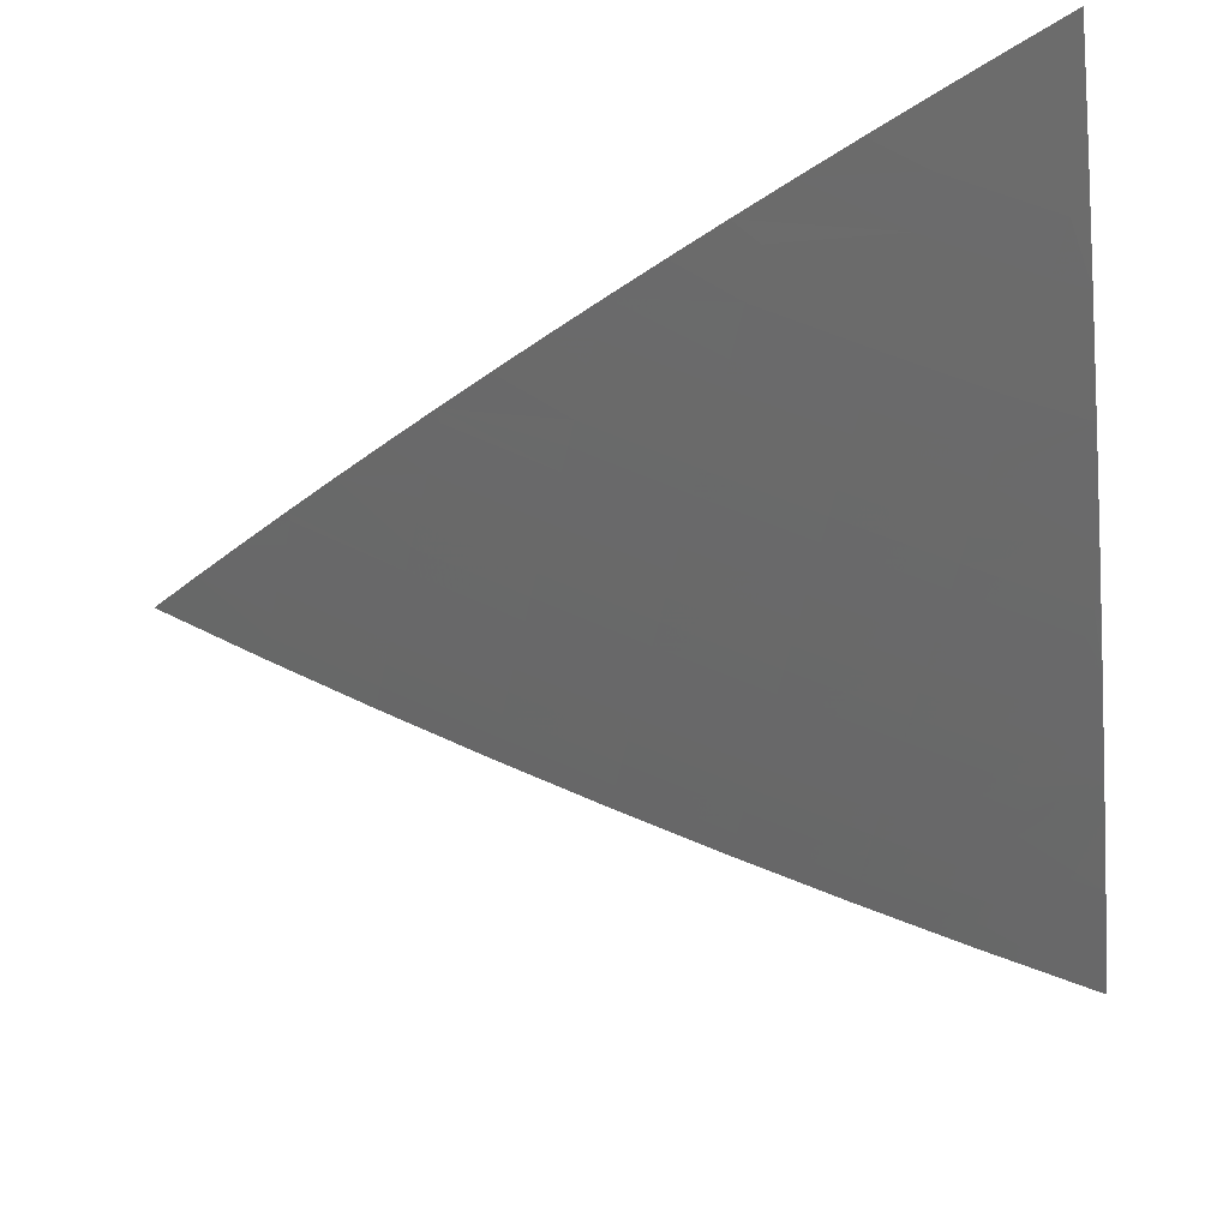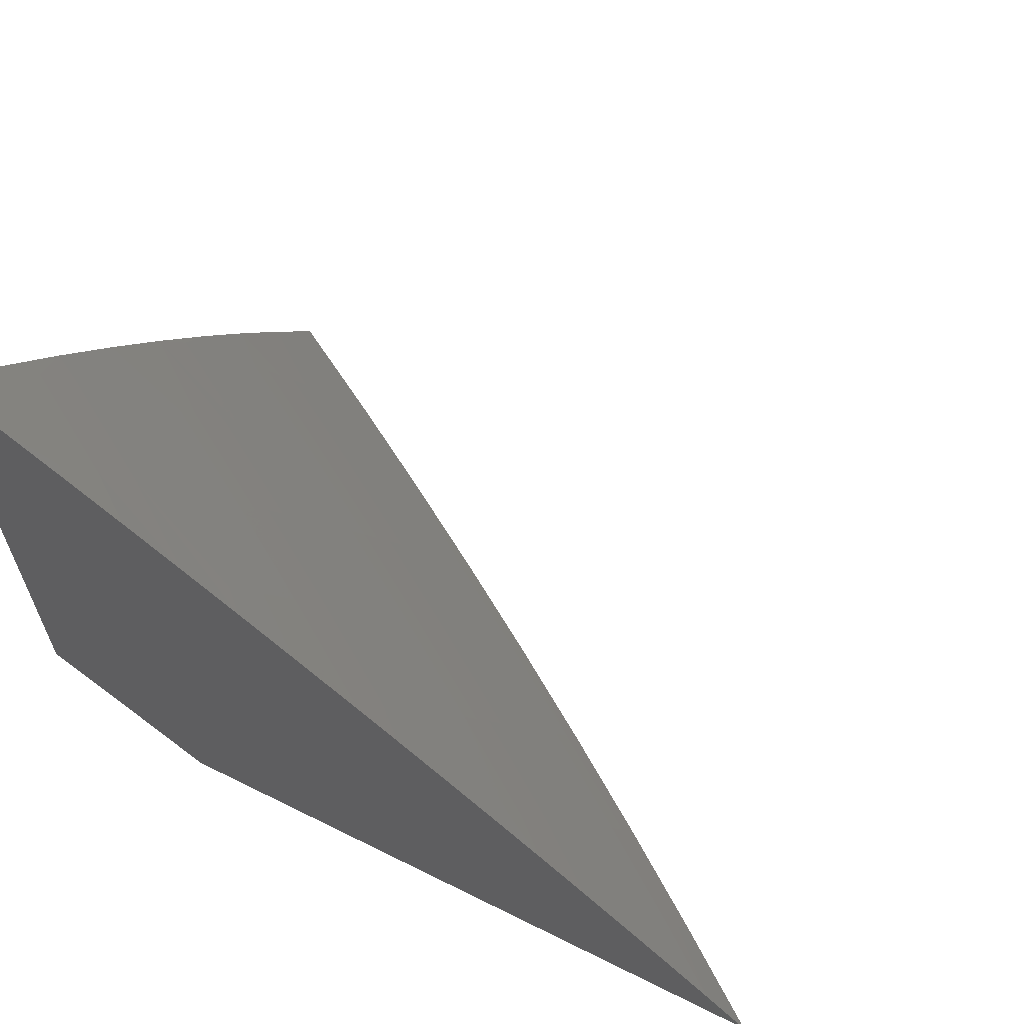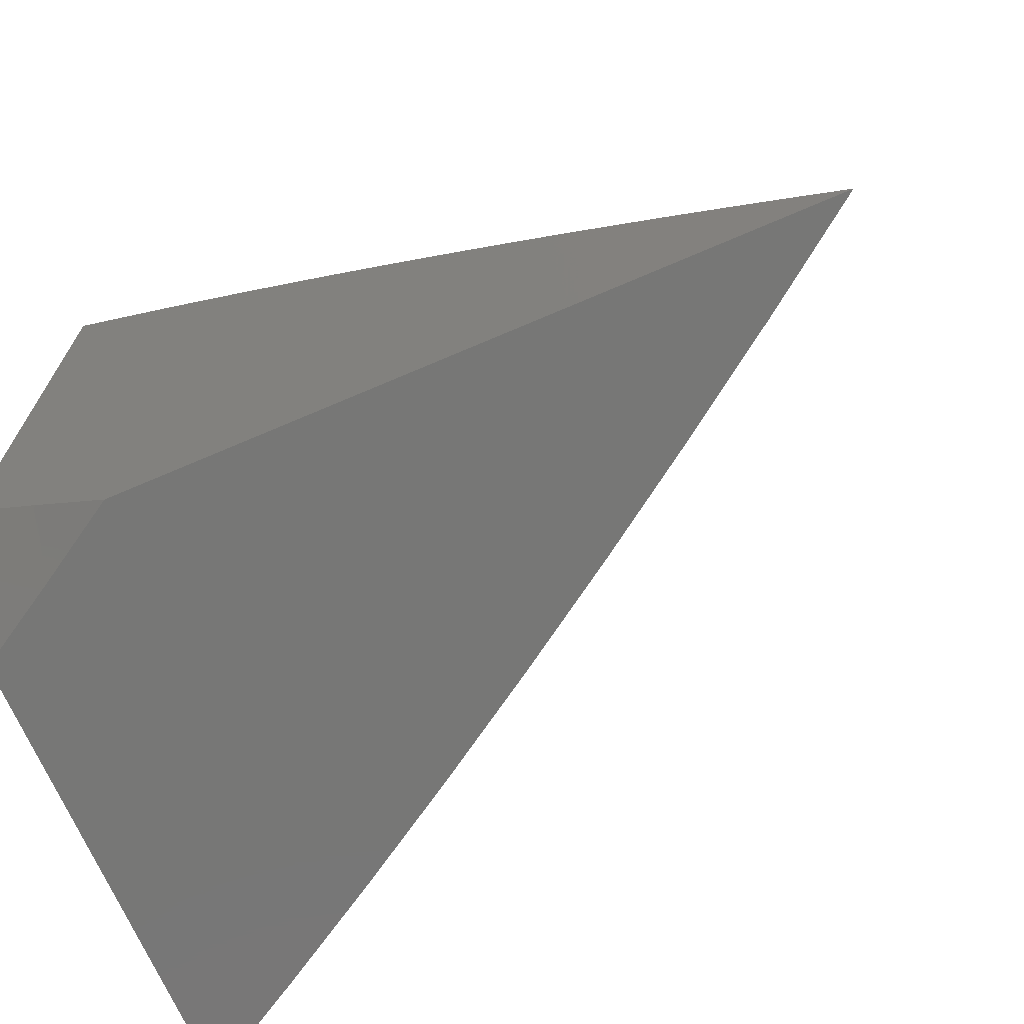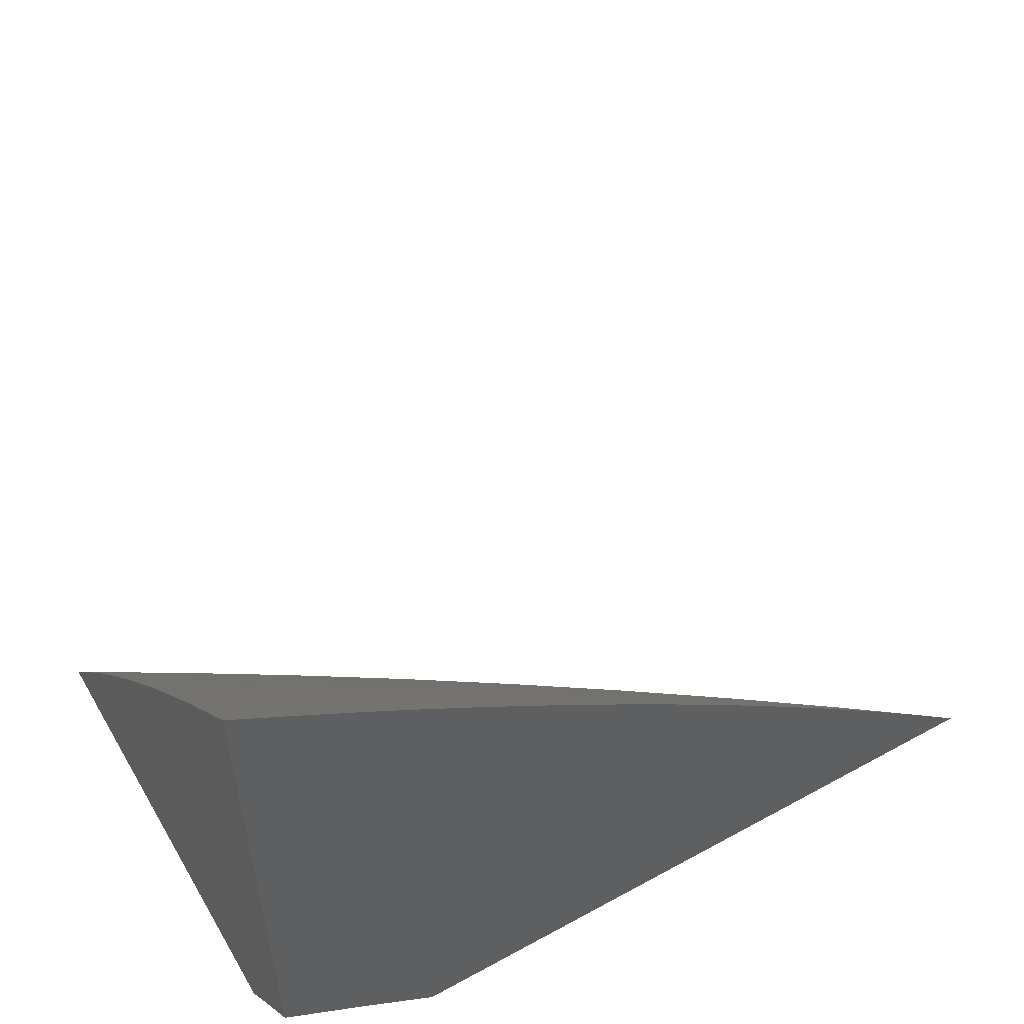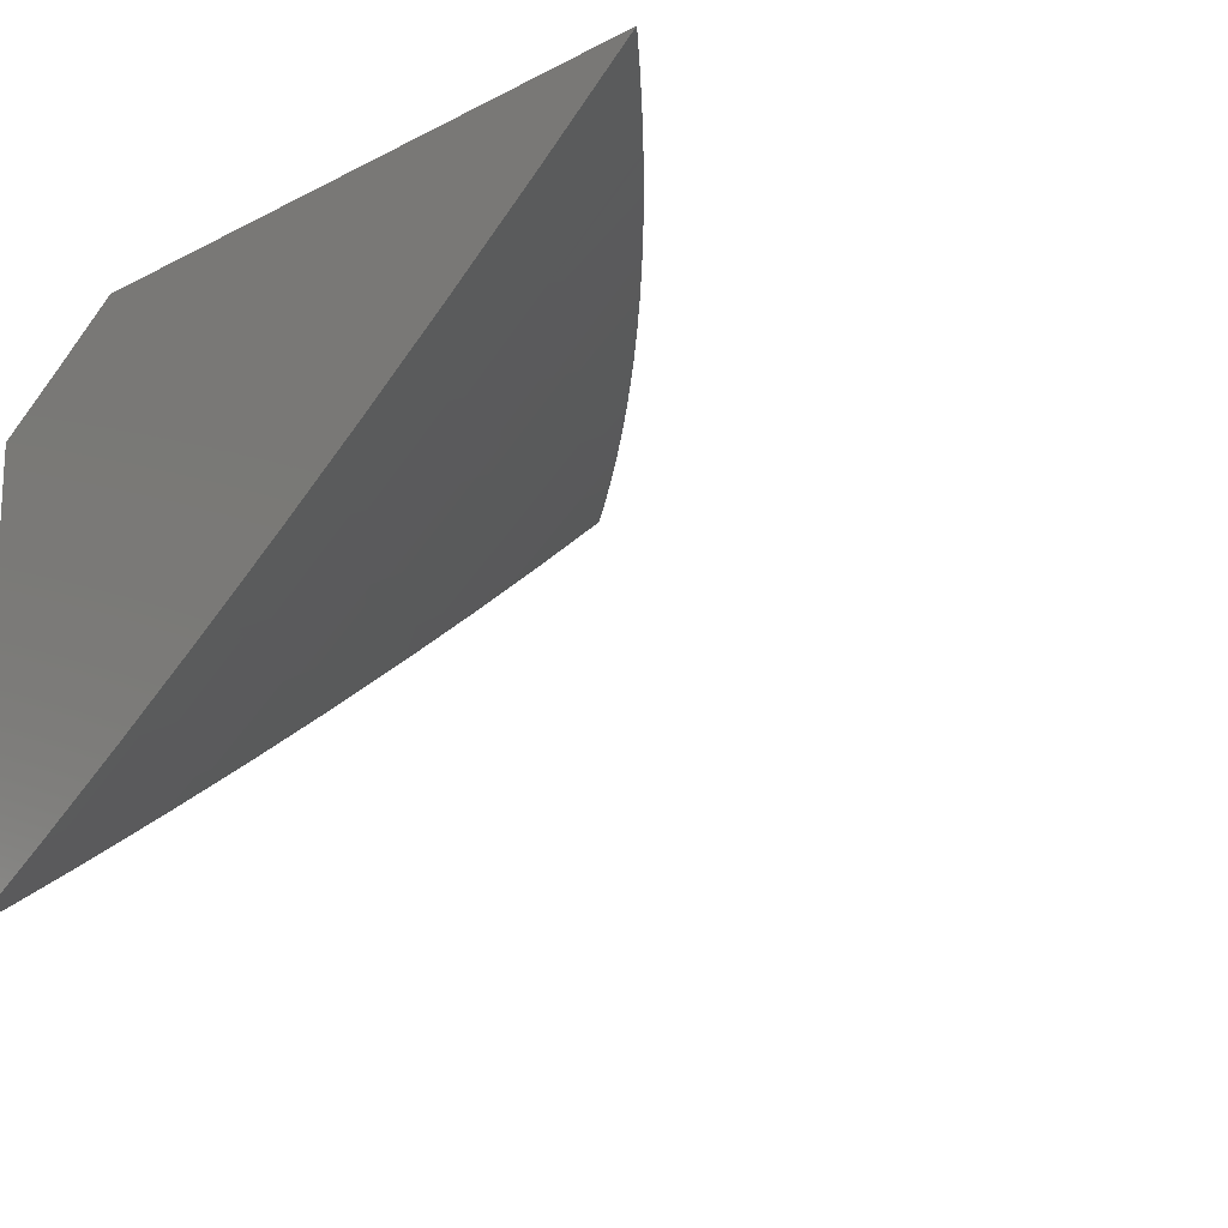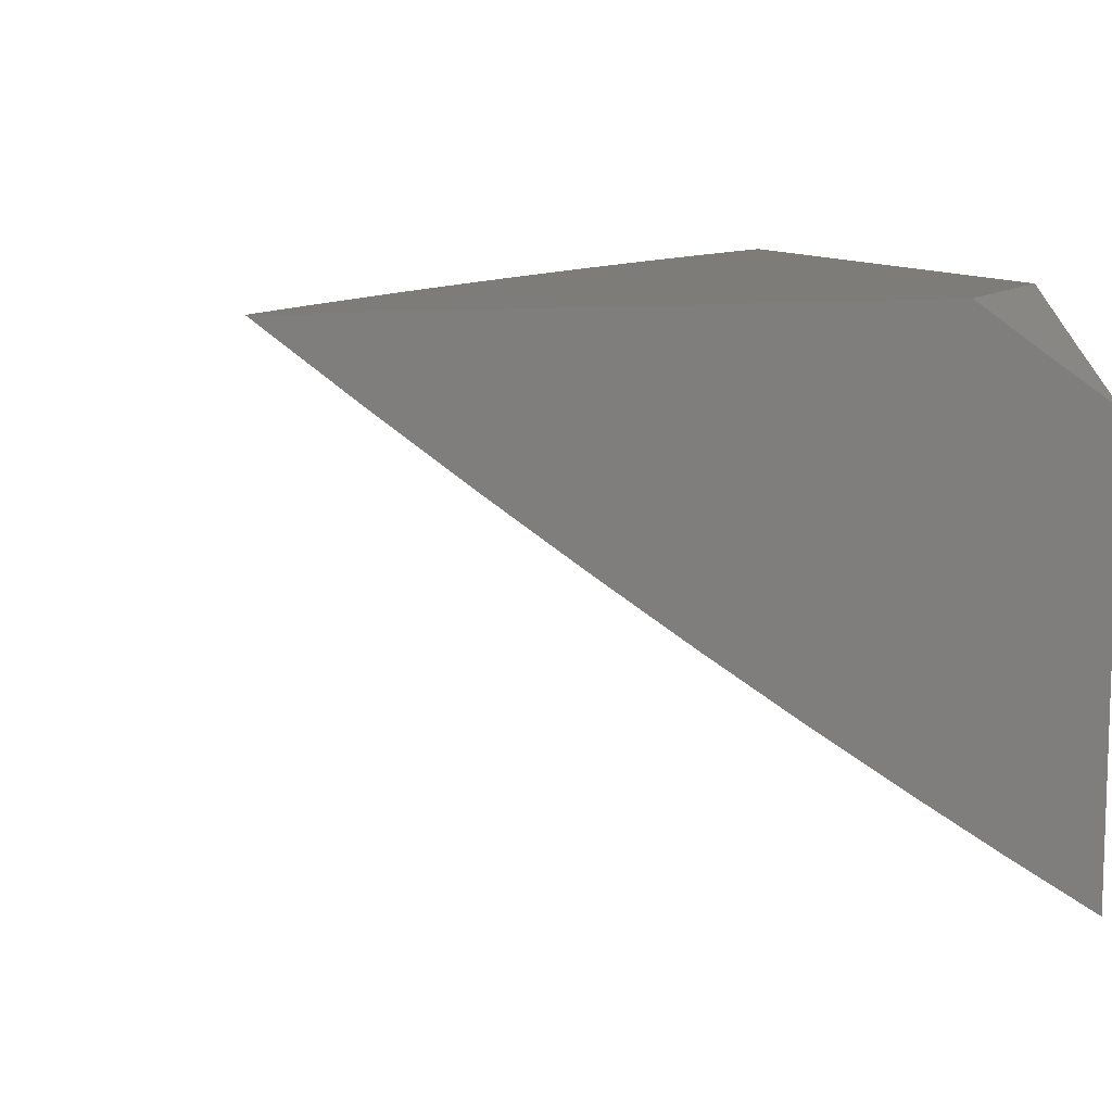
<metadata>
{"format":"stl","ext":"stl","renderer":"f3d","projection":"perspective","resolution":1024,"background":"white","views":[{"elev":62.7,"azim":-9.5,"up":"+Z"},{"elev":63.9,"azim":-153.3,"up":"+Z"},{"elev":-69.6,"azim":-156.7,"up":"+Z"},{"elev":56.3,"azim":150.1,"up":"+Z"},{"elev":-16.6,"azim":-133.8,"up":"+Y"},{"elev":9.9,"azim":72.7,"up":"+Y"}]}
</metadata>
<code>
# stl→obj: 156 verts, 308 faces
v -5 -8.057 6.083
v -5 -8.112 6
v -5.021 -8.044 6.083
v -5.093 -8.057 6
v -5.068 -8.016 6.083
v -5.091 -8.002 6.083
v -5 -8 6.165
v -5.094 -8 6.083
v -5.186 -8 6
v -5.901 -8 6.058
v -5.957 -8 6
v -5.832 -8.072 6.028
v -5.842 -8.085 6
v -5.725 -8.168 6
v -5.716 -8.155 6.028
v -5.607 -8.249 6
v -5.597 -8.237 6.028
v -5.488 -8.329 6
v -5.478 -8.317 6.028
v -5.367 -8.407 6
v -5.358 -8.395 6.028
v -5.246 -8.483 6
v -5.238 -8.47 6.028
v -5.124 -8.558 6
v -5.115 -8.544 6.028
v -5 -8.631 6
v -5 -8.557 6.112
v -5 -8.481 6.222
v -5.083 -8.49 6.138
v -5.091 -8.504 6.11
v -5.099 -8.517 6.083
v -5.213 -8.43 6.11
v -5.221 -8.443 6.083
v -5.332 -8.355 6.11
v -5.341 -8.368 6.083
v -5.46 -8.29 6.083
v -5.469 -8.304 6.055
v -5.579 -8.211 6.083
v -5.588 -8.224 6.055
v -5.697 -8.129 6.083
v -5.707 -8.142 6.055
v -5.814 -8.047 6.083
v -5.823 -8.059 6.055
v -5 -8.404 6.332
v -5.041 -8.42 6.275
v -5.049 -8.435 6.247
v -5.058 -8.449 6.22
v -5.17 -8.361 6.247
v -5.179 -8.375 6.22
v -5.289 -8.287 6.247
v -5.297 -8.3 6.22
v -5.416 -8.223 6.22
v -5.425 -8.237 6.193
v -5.534 -8.145 6.22
v -5.543 -8.158 6.193
v -5.651 -8.064 6.22
v -5.66 -8.077 6.193
v -5.731 -8 6.23
v -5.788 -8 6.173
v -5 -8.326 6.441
v -5.006 -8.364 6.384
v -5.015 -8.378 6.356
v -5.024 -8.392 6.329
v -5.135 -8.305 6.356
v -5.144 -8.319 6.329
v -5.253 -8.231 6.356
v -5.262 -8.245 6.329
v -5.38 -8.168 6.329
v -5.389 -8.182 6.302
v -5.497 -8.09 6.329
v -5.506 -8.104 6.302
v -5.613 -8.01 6.329
v -5.622 -8.024 6.302
v -5.672 -8 6.286
v -5.632 -8.037 6.275
v -5.641 -8.05 6.247
v -5 -8.247 6.548
v -5.099 -8.248 6.465
v -5.108 -8.262 6.438
v -5.117 -8.277 6.411
v -5.226 -8.188 6.438
v -5.235 -8.203 6.411
v -5.352 -8.127 6.411
v -5.362 -8.141 6.384
v -5.468 -8.049 6.411
v -5.478 -8.063 6.384
v -5.555 -8 6.397
v -5.614 -8 6.342
v -5 -8.166 6.655
v -5.054 -8.175 6.599
v -5.072 -8.204 6.546
v -5.09 -8.233 6.492
v -5.189 -8.131 6.546
v -5.208 -8.16 6.492
v -5.324 -8.084 6.492
v -5.334 -8.098 6.465
v -5.44 -8.007 6.492
v -5.449 -8.021 6.465
v -5.495 -8 6.451
v -5.459 -8.035 6.438
v -5 -8.084 6.761
v -5.017 -8.116 6.706
v -5.036 -8.145 6.653
v -5.152 -8.072 6.653
v -5.171 -8.102 6.599
v -5.287 -8.027 6.599
v -5.306 -8.056 6.546
v -5.374 -8 6.558
v -5.435 -8 6.505
v -5 -8 6.865
v -5.064 -8 6.816
v -5.114 -8.013 6.76
v -5.133 -8.043 6.706
v -5.189 -8 6.715
v -5.252 -8 6.663
v -5.127 -8 6.765
v -5.313 -8 6.611
v -5.487 -8.077 6.356
v -5.371 -8.155 6.356
v -5.244 -8.217 6.384
v -5.126 -8.291 6.384
v -5.845 -8 6.116
v -5.785 -8.008 6.165
v -5.67 -8.09 6.165
v -5.552 -8.171 6.165
v -5.434 -8.25 6.165
v -5.306 -8.314 6.193
v -5.187 -8.389 6.193
v -5.066 -8.462 6.193
v -5.804 -8.034 6.11
v -5.795 -8.021 6.138
v -5.688 -8.116 6.11
v -5.679 -8.103 6.138
v -5.57 -8.198 6.11
v -5.561 -8.185 6.138
v -5.451 -8.277 6.11
v -5.443 -8.264 6.138
v -5.323 -8.341 6.138
v -5.315 -8.328 6.165
v -5.204 -8.416 6.138
v -5.196 -8.402 6.165
v -5.074 -8.476 6.165
v -5.524 -8.131 6.247
v -5.515 -8.118 6.275
v -5.407 -8.21 6.247
v -5.398 -8.196 6.275
v -5.271 -8.259 6.302
v -5.153 -8.333 6.302
v -5.032 -8.406 6.302
v -5.343 -8.112 6.438
v -5.349 -8.381 6.055
v -5.28 -8.273 6.275
v -5.217 -8.174 6.465
v -5.229 -8.457 6.055
v -5.107 -8.531 6.055
v -5.161 -8.347 6.275
f 1 2 3
f 3 2 4
f 3 4 5
f 5 4 6
f 5 6 7
f 7 6 8
f 8 6 4
f 8 4 9
f 5 7 3
f 3 7 1
f 10 11 12
f 12 11 13
f 12 13 14
f 12 14 15
f 15 14 16
f 15 16 17
f 17 16 18
f 17 18 19
f 19 18 20
f 19 20 21
f 21 20 22
f 21 22 23
f 23 22 24
f 23 24 25
f 25 24 26
f 25 26 27
f 28 29 27
f 27 29 30
f 27 30 31
f 31 30 32
f 31 32 33
f 33 32 34
f 33 34 35
f 35 34 36
f 35 36 37
f 37 36 38
f 37 38 39
f 39 38 40
f 39 40 41
f 41 40 42
f 41 42 43
f 43 42 10
f 43 10 12
f 44 45 28
f 28 45 46
f 28 46 47
f 47 46 48
f 47 48 49
f 49 48 50
f 49 50 51
f 51 50 52
f 51 52 53
f 53 52 54
f 53 54 55
f 55 54 56
f 55 56 57
f 57 56 58
f 57 58 59
f 60 61 44
f 44 61 62
f 44 62 63
f 63 62 64
f 63 64 65
f 65 64 66
f 65 66 67
f 67 66 68
f 67 68 69
f 69 68 70
f 69 70 71
f 71 70 72
f 71 72 73
f 73 72 74
f 73 74 75
f 75 74 58
f 75 58 76
f 76 58 56
f 76 56 54
f 77 78 60
f 60 78 79
f 60 79 80
f 80 79 81
f 80 81 82
f 82 81 83
f 82 83 84
f 84 83 85
f 84 85 86
f 86 85 87
f 86 87 88
f 89 90 77
f 77 90 91
f 77 91 92
f 92 91 93
f 92 93 94
f 94 93 95
f 94 95 96
f 96 95 97
f 96 97 98
f 98 97 99
f 98 99 100
f 100 99 87
f 100 87 85
f 101 102 89
f 89 102 103
f 89 103 90
f 90 103 104
f 90 104 105
f 105 104 106
f 105 106 107
f 107 106 108
f 107 108 109
f 110 111 101
f 101 111 112
f 101 112 113
f 113 112 114
f 113 114 115
f 111 116 112
f 112 116 114
f 113 115 104
f 104 115 117
f 104 117 106
f 106 117 108
f 99 97 109
f 109 97 95
f 109 95 107
f 107 95 93
f 107 93 105
f 105 93 91
f 105 91 90
f 74 72 88
f 88 72 70
f 88 70 118
f 118 70 68
f 118 68 119
f 119 68 66
f 119 66 120
f 120 66 64
f 120 64 121
f 121 64 62
f 121 62 61
f 122 123 59
f 59 123 124
f 59 124 57
f 57 124 125
f 57 125 55
f 55 125 126
f 55 126 53
f 53 126 127
f 53 127 51
f 51 127 128
f 51 128 49
f 49 128 129
f 49 129 47
f 47 129 28
f 10 42 122
f 122 42 130
f 122 130 131
f 131 130 132
f 131 132 133
f 133 132 134
f 133 134 135
f 135 134 136
f 135 136 137
f 137 136 138
f 137 138 139
f 139 138 140
f 139 140 141
f 141 140 29
f 141 29 142
f 142 29 28
f 142 28 129
f 43 12 15
f 41 43 15
f 123 122 131
f 132 130 40
f 40 130 42
f 124 123 133
f 133 123 131
f 39 41 17
f 17 41 15
f 134 132 38
f 38 132 40
f 125 124 135
f 135 124 133
f 75 76 143
f 143 76 54
f 143 54 52
f 73 75 144
f 144 75 143
f 144 143 145
f 145 143 52
f 145 52 50
f 37 39 19
f 19 39 17
f 136 134 36
f 36 134 38
f 126 125 137
f 137 125 135
f 73 144 71
f 71 144 146
f 71 146 69
f 69 146 147
f 69 147 67
f 67 147 148
f 67 148 65
f 65 148 149
f 65 149 63
f 63 149 44
f 146 144 145
f 86 88 118
f 84 86 119
f 119 86 118
f 85 83 100
f 100 83 150
f 100 150 98
f 98 150 96
f 37 19 151
f 151 19 21
f 151 21 23
f 138 136 34
f 34 136 36
f 127 126 139
f 139 126 137
f 146 145 152
f 152 145 50
f 152 50 48
f 82 84 120
f 120 84 119
f 83 81 150
f 150 81 153
f 150 153 96
f 96 153 94
f 37 151 35
f 35 151 154
f 35 154 33
f 33 154 155
f 33 155 31
f 31 155 27
f 154 151 23
f 140 138 32
f 32 138 34
f 128 127 141
f 141 127 139
f 146 152 147
f 147 152 156
f 147 156 148
f 148 156 45
f 148 45 149
f 149 45 44
f 156 152 48
f 80 82 121
f 121 82 120
f 81 79 153
f 153 79 78
f 153 78 94
f 94 78 92
f 104 103 113
f 113 103 102
f 113 102 101
f 23 25 154
f 154 25 155
f 155 25 27
f 140 32 30
f 30 29 140
f 128 141 142
f 142 129 128
f 156 48 46
f 46 45 156
f 78 77 92
f 61 60 121
f 121 60 80
f 8 109 7
f 7 109 108
f 7 108 117
f 9 87 8
f 8 87 99
f 8 99 109
f 11 10 9
f 9 10 122
f 9 122 59
f 59 58 9
f 9 58 74
f 9 74 88
f 88 87 9
f 117 115 7
f 7 115 114
f 7 114 116
f 116 111 7
f 7 111 110
f 4 18 9
f 9 18 16
f 9 16 14
f 4 2 18
f 18 2 20
f 20 2 22
f 22 2 24
f 24 2 26
f 14 13 9
f 9 13 11
f 1 60 2
f 2 60 44
f 2 44 28
f 1 7 60
f 60 7 77
f 77 7 89
f 89 7 101
f 101 7 110
f 28 27 2
f 2 27 26

</code>
